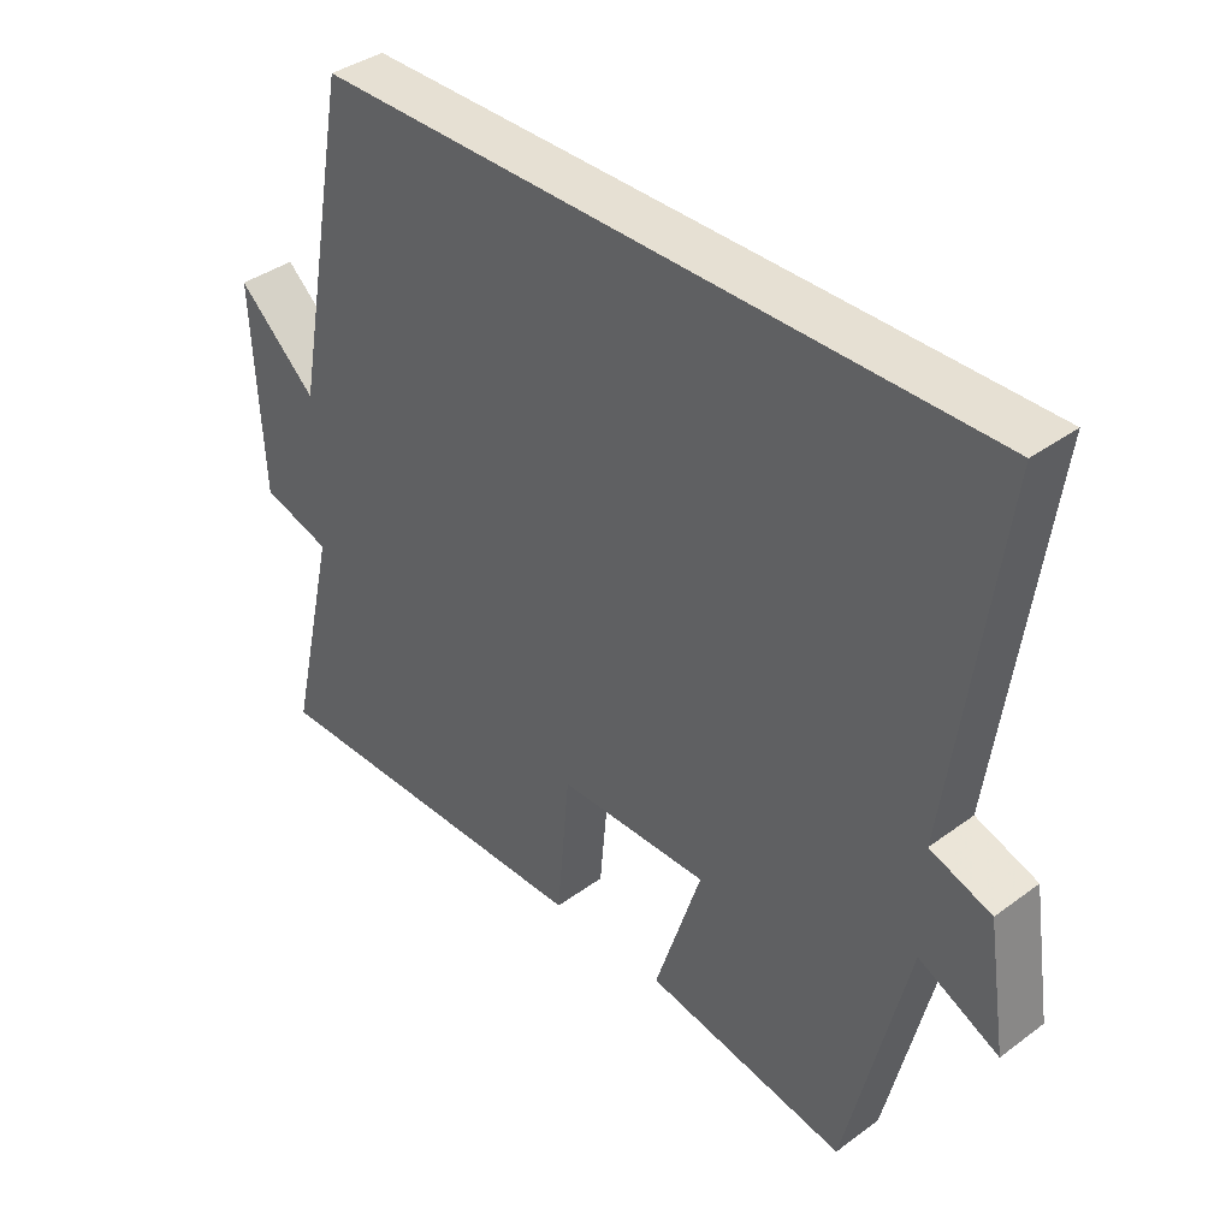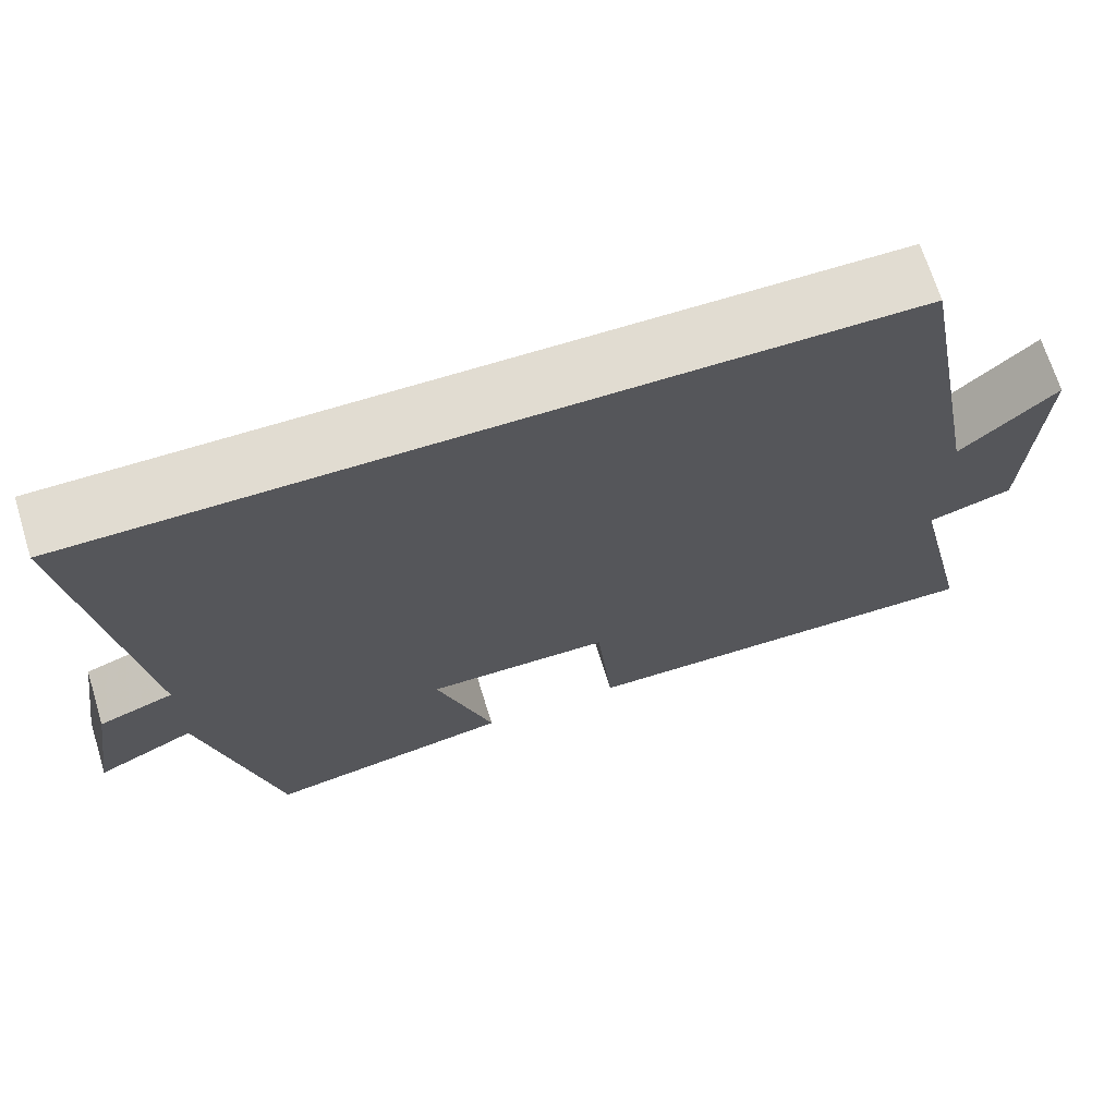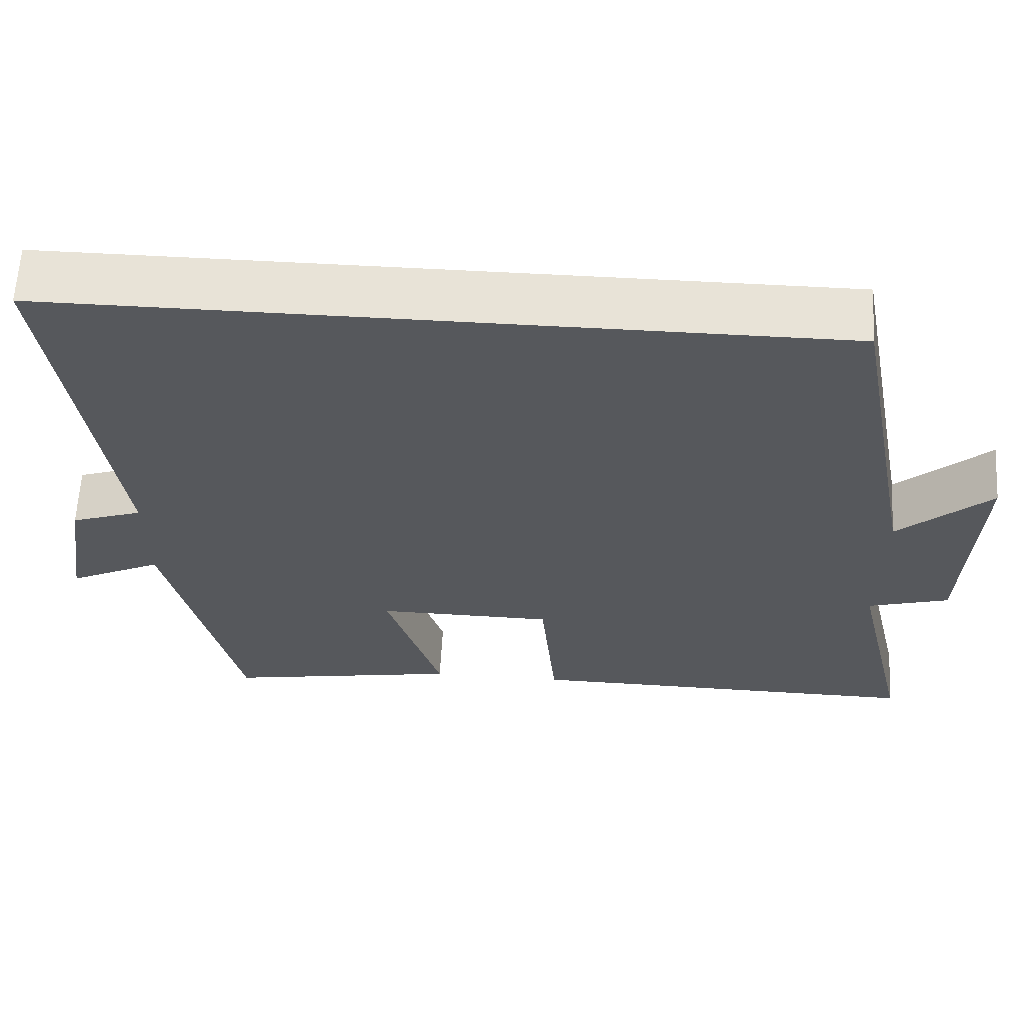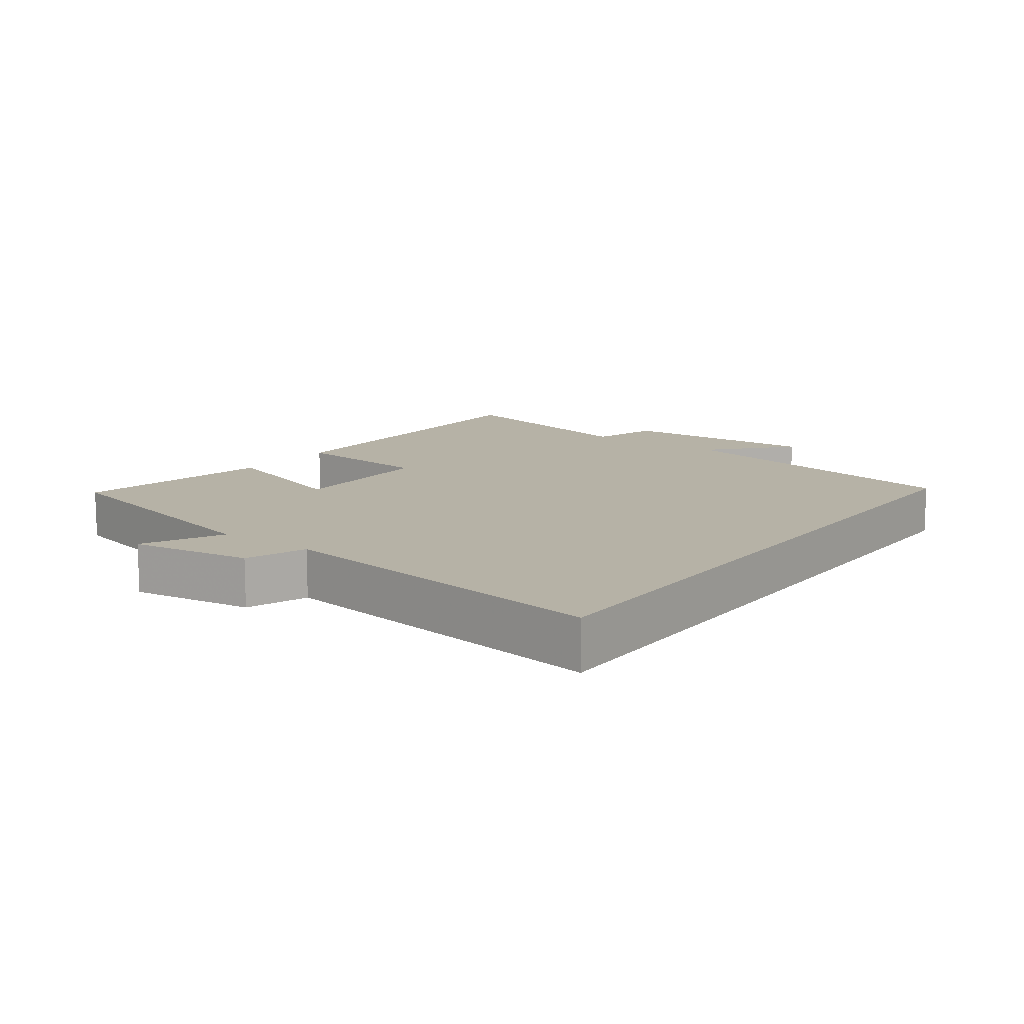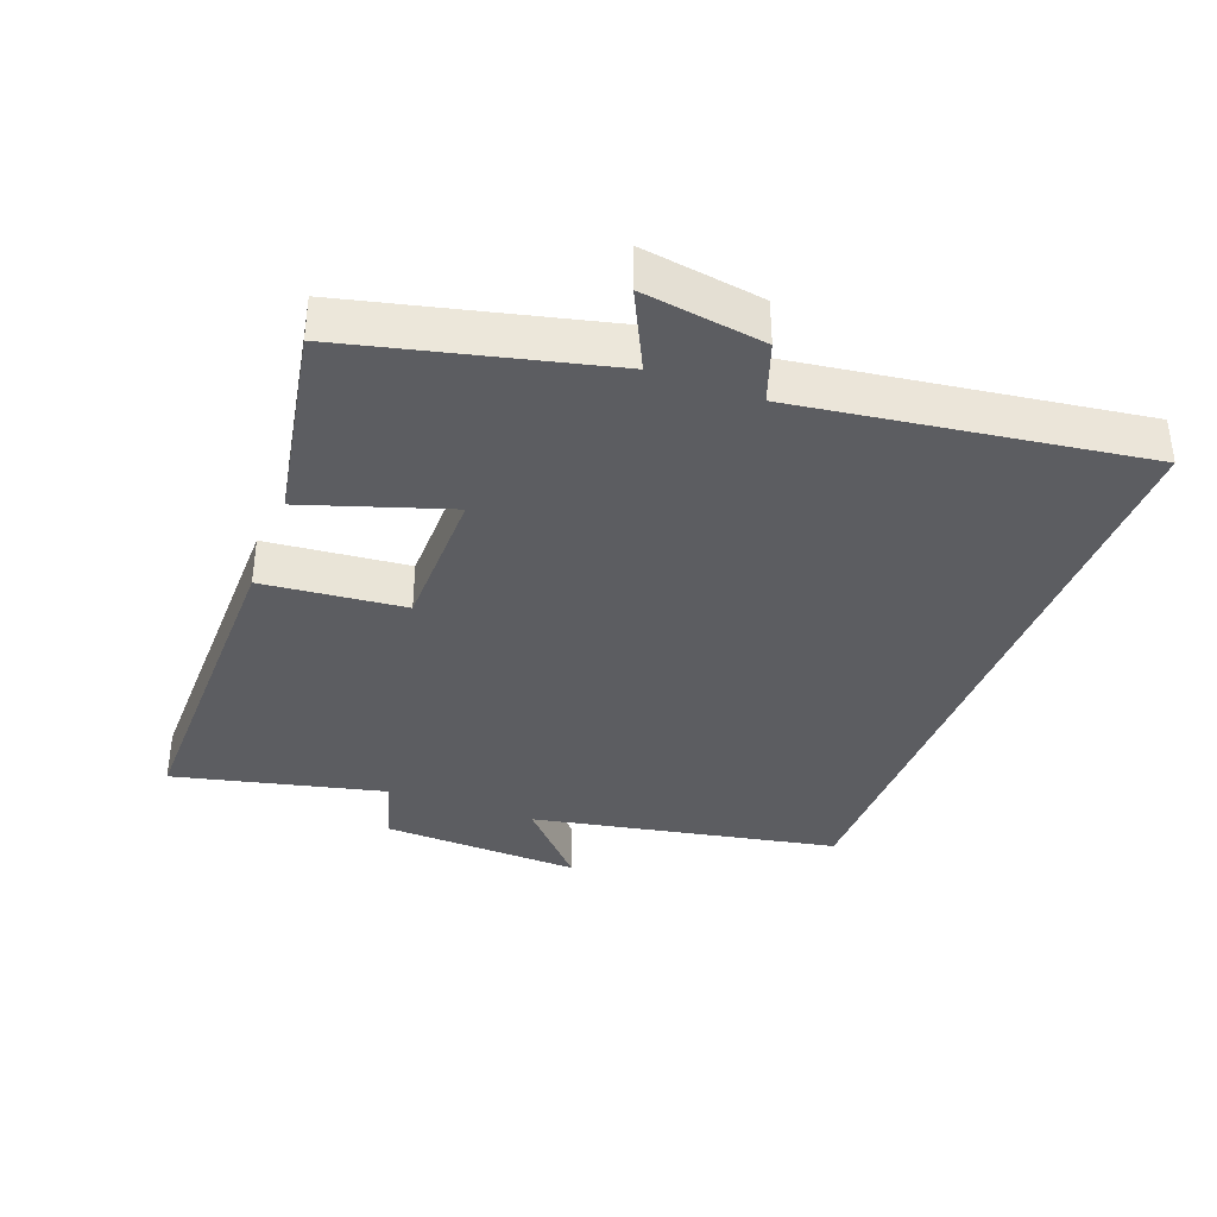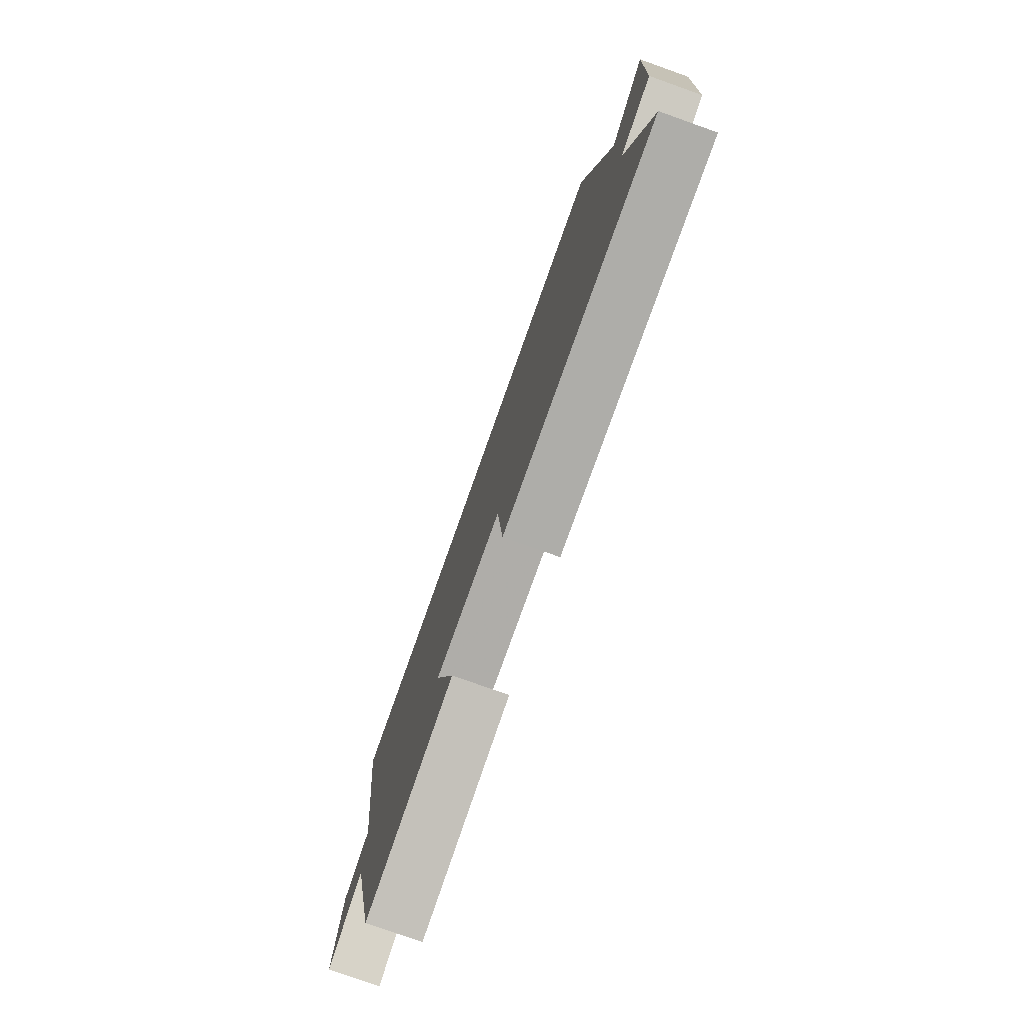
<metadata>
{"format":"obj","ext":"obj","renderer":"f3d","projection":"perspective","resolution":1024,"background":"white","views":[{"elev":38.4,"azim":-132.9,"up":"+Z"},{"elev":69.0,"azim":-17.2,"up":"+Z"},{"elev":62.3,"azim":3.2,"up":"+Z"},{"elev":12.2,"azim":-53.5,"up":"+Y"},{"elev":-36.3,"azim":-110.6,"up":"+Y"},{"elev":-77.7,"azim":70.4,"up":"+Z"}]}
</metadata>
<code>
v -0.409 0.07 -0.553
v -0.5 0.07 -0.171
v -0.619 0.07 -0.229
v -0.591 0.07 -0.047
v -0.5 0.07 -0.015
v -0.571 0.07 0.5
v 0.412 0.07 0.5
v 0.5 0.07 0.038
v 0.617 0.07 0.144
v 0.603 0.07 -0.158
v 0.5 0.07 -0.188
v 0.574 0.07 -0.505
v 0.065 0.07 -0.5
v 0.045 0.07 -0.287
v -0.179 0.07 -0.285
v -0.109 0.07 -0.5
v -0.409 0 -0.553
v -0.5 0 -0.171
v -0.619 0 -0.229
v -0.591 0 -0.047
v -0.5 0 -0.015
v -0.571 0 0.5
v 0.412 0 0.5
v 0.5 0 0.038
v 0.617 0 0.144
v 0.603 0 -0.158
v 0.5 0 -0.188
v 0.574 0 -0.505
v 0.065 0 -0.5
v 0.045 0 -0.287
v -0.179 0 -0.285
v -0.109 0 -0.5
f 15 16 1 2
f 14 15 2
f 11 12 13 14
f 11 14 2
f 8 9 10 11
f 7 8 11
f 6 7 11
f 5 6 11
f 5 11 2
f 2 3 4 5
f 18 17 32 31
f 18 31 30
f 30 29 28 27
f 18 30 27
f 27 26 25 24
f 27 24 23
f 27 23 22
f 27 22 21
f 18 27 21
f 21 20 19 18
f 1 17 18 2
f 2 18 19 3
f 3 19 20 4
f 4 20 21 5
f 5 21 22 6
f 6 22 23 7
f 7 23 24 8
f 8 24 25 9
f 9 25 26 10
f 10 26 27 11
f 11 27 28 12
f 12 28 29 13
f 13 29 30 14
f 14 30 31 15
f 15 31 32 16
f 16 32 17 1

</code>
